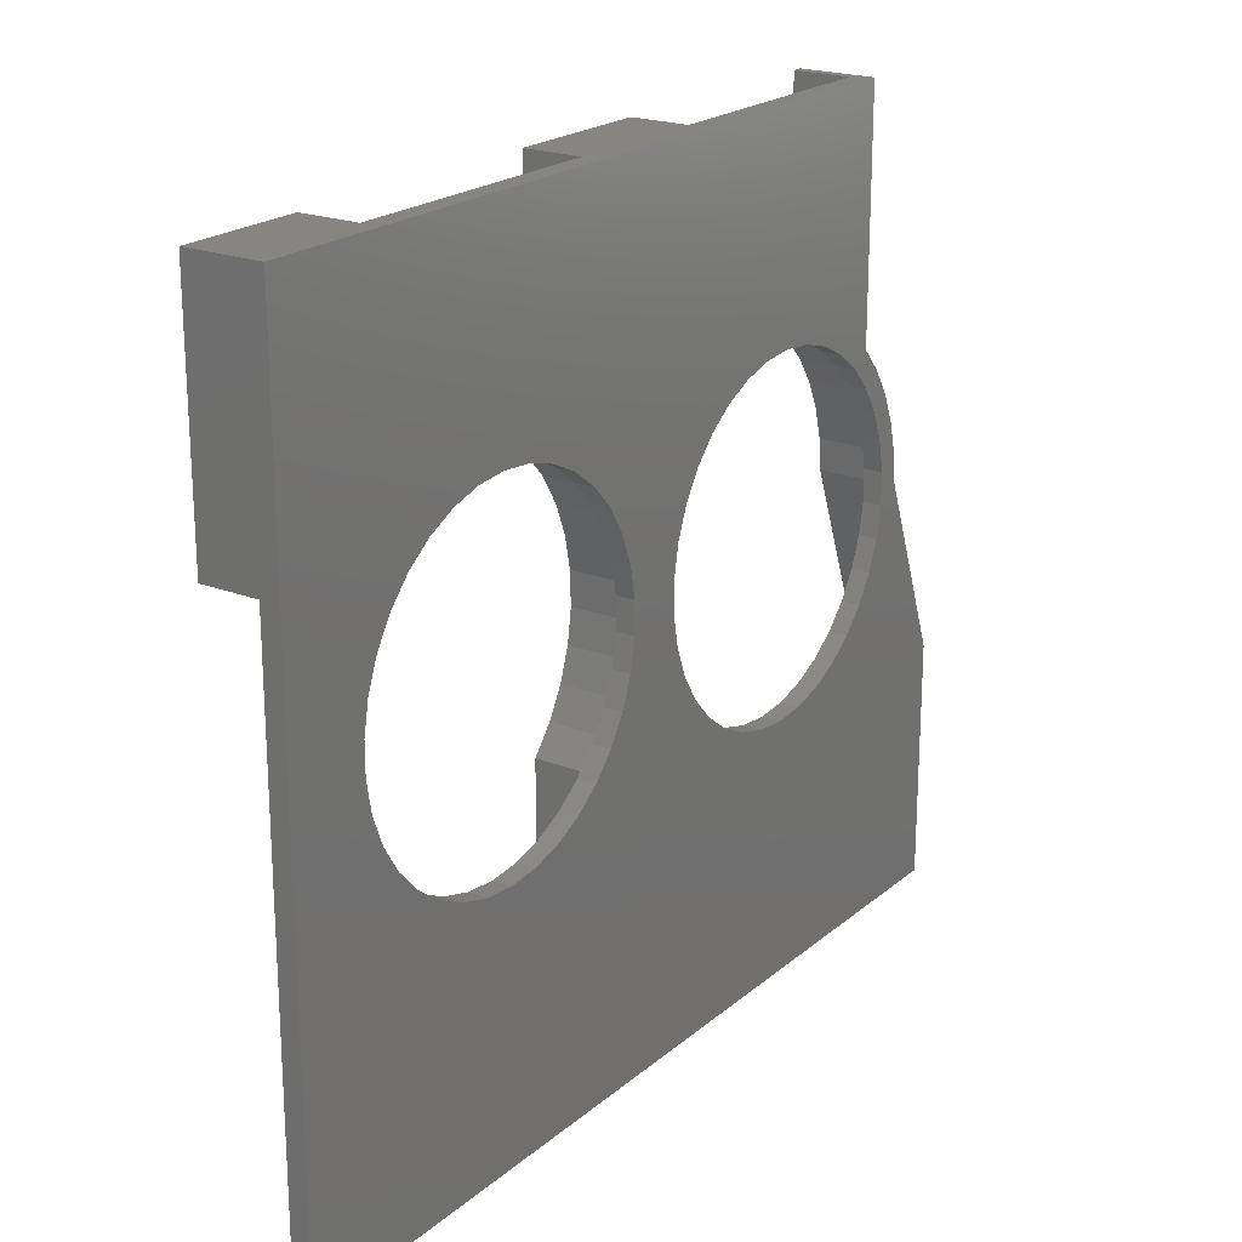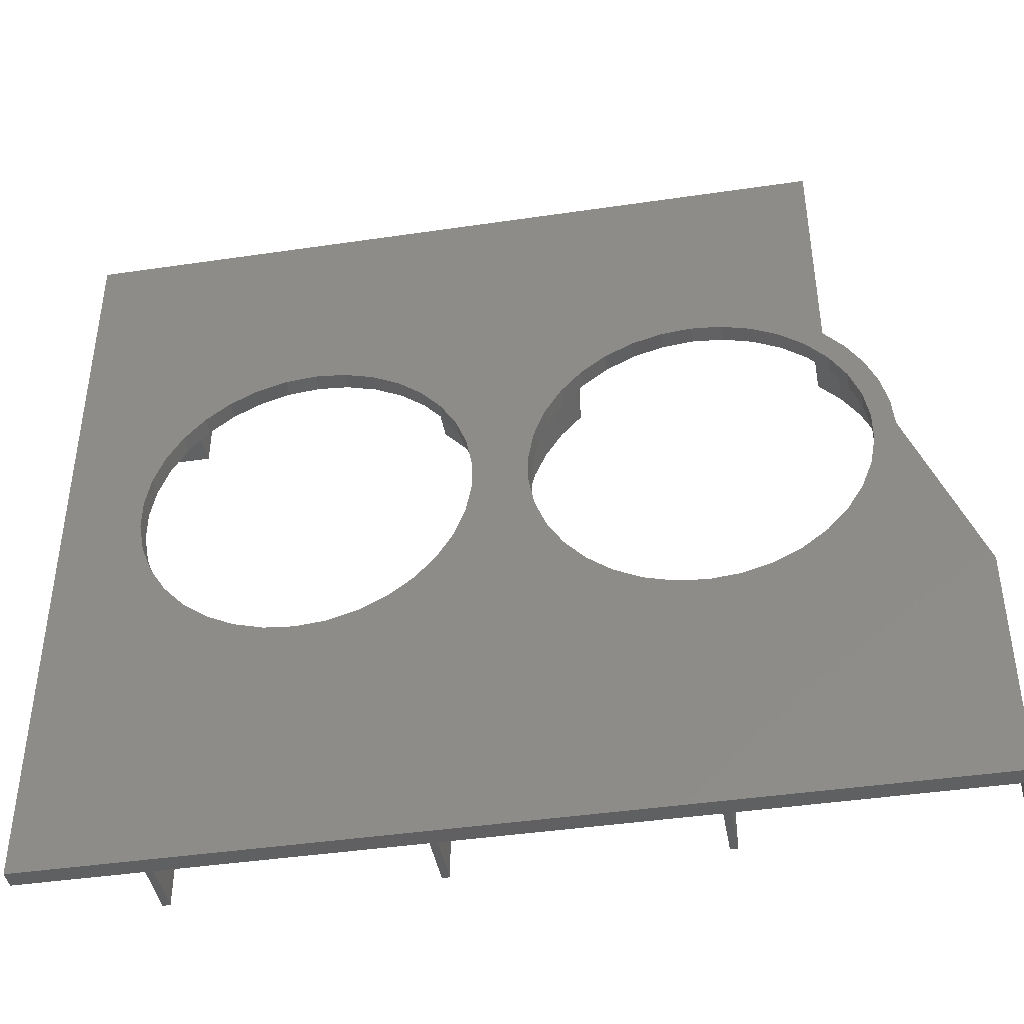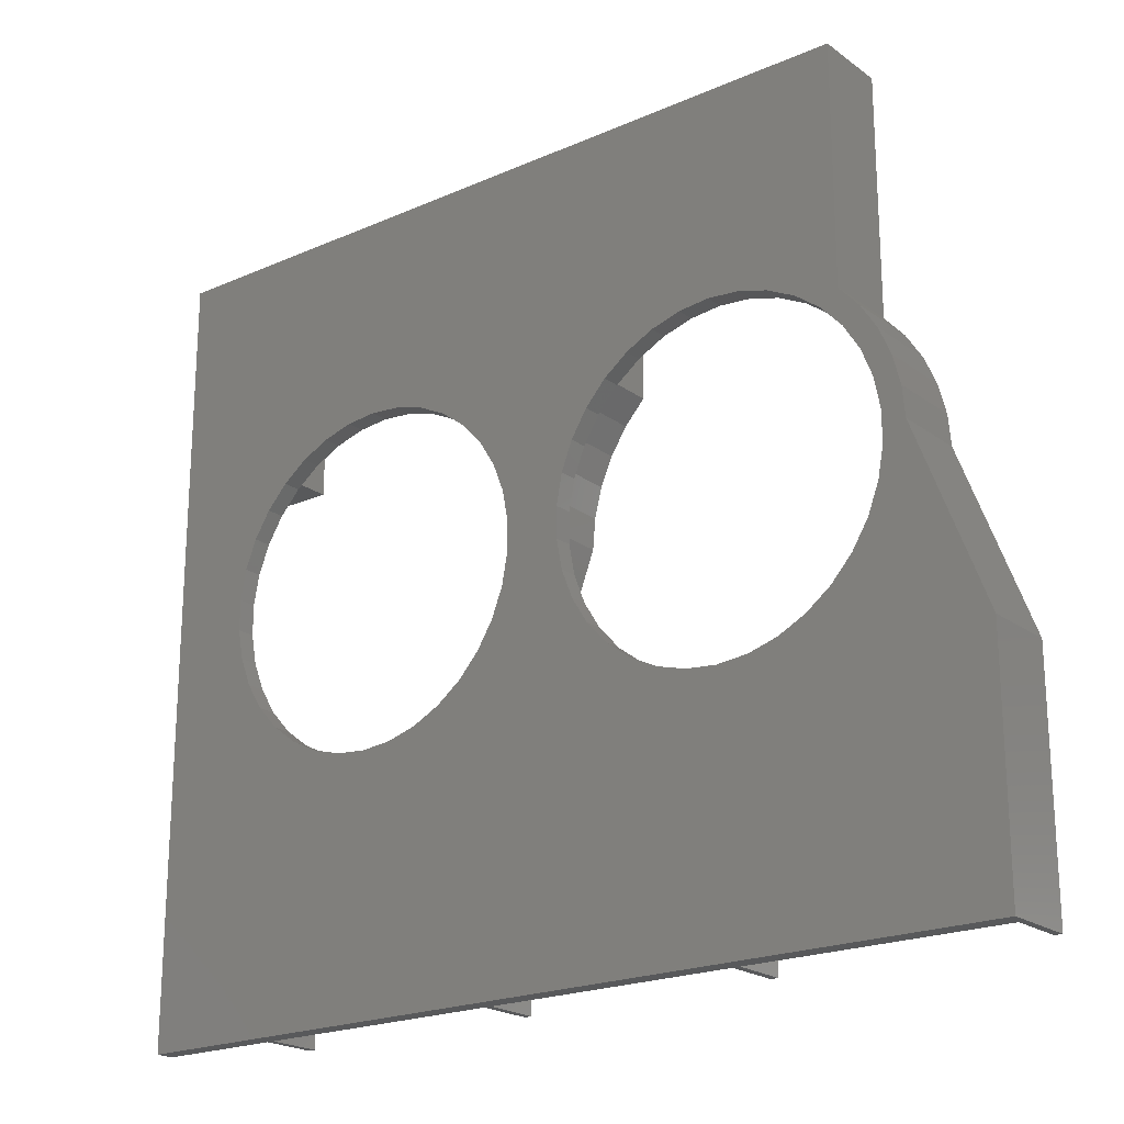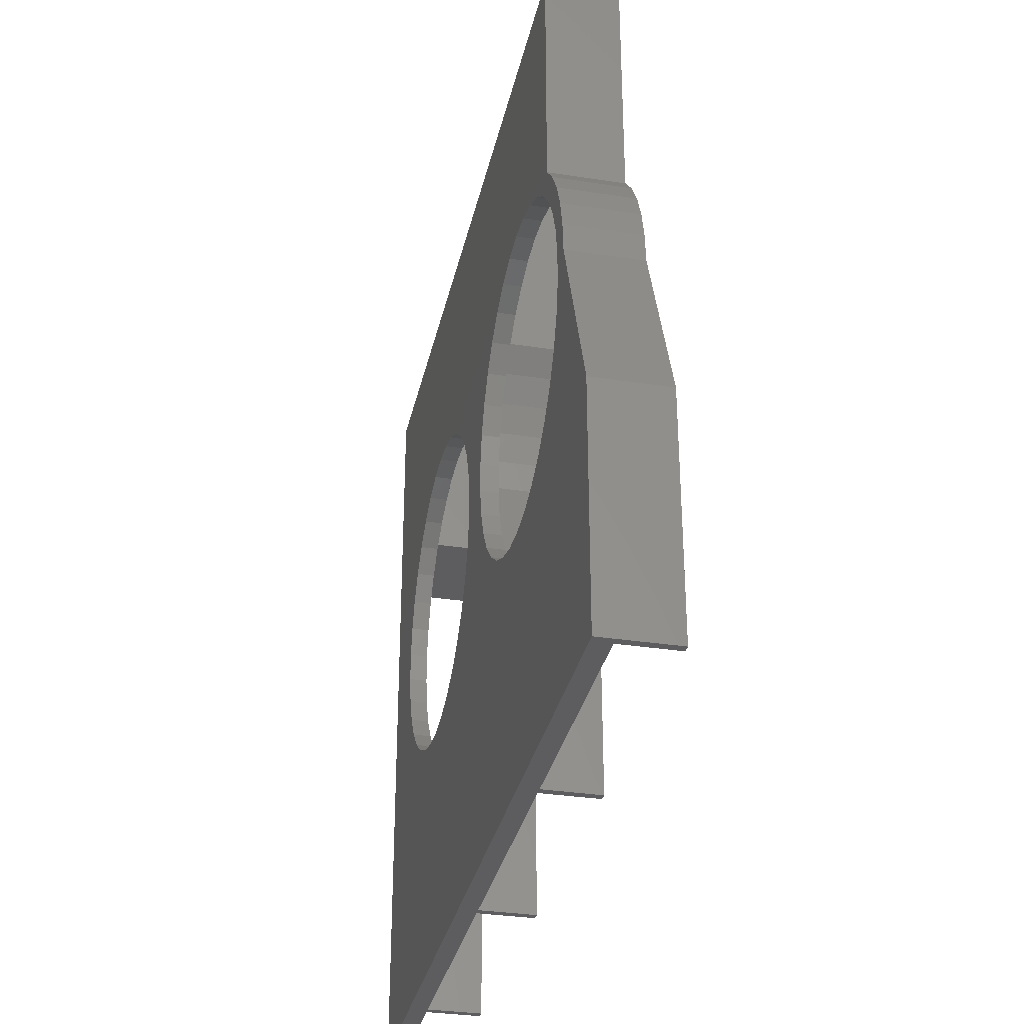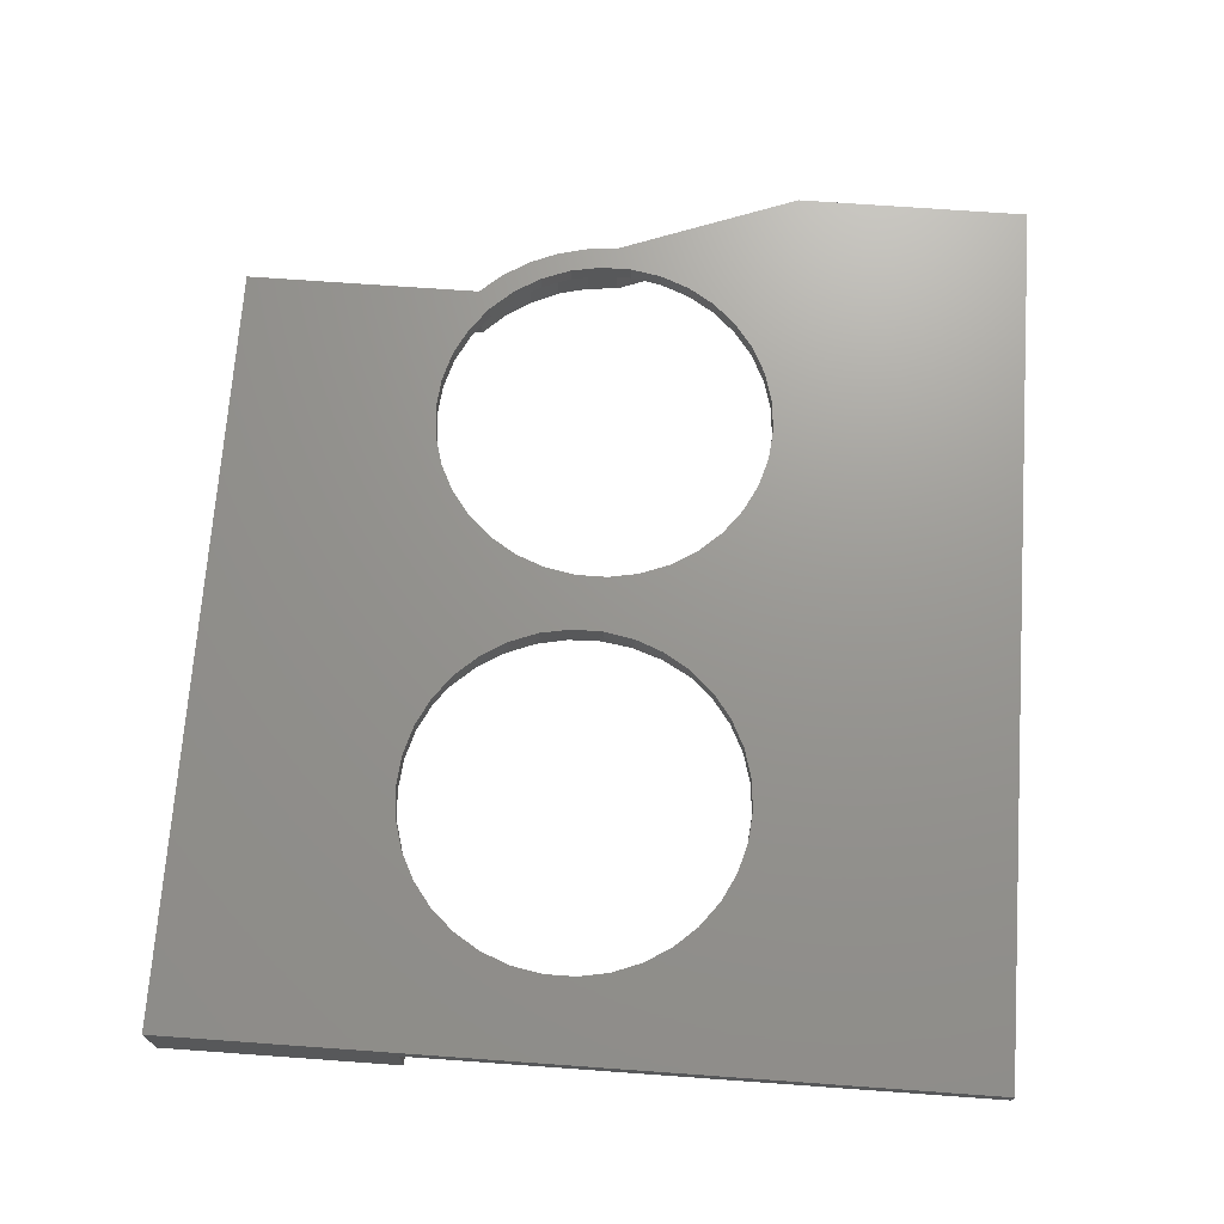
<metadata>
{"format":"stl","ext":"stl","renderer":"f3d","projection":"perspective","resolution":1024,"background":"white","views":[{"elev":21.2,"azim":124.7,"up":"+Z"},{"elev":-42.5,"azim":-170.0,"up":"+Z"},{"elev":-21.1,"azim":-141.9,"up":"+Z"},{"elev":-32.7,"azim":-102.1,"up":"+Z"},{"elev":70.4,"azim":94.1,"up":"+Y"}]}
</metadata>
<code>
# stl→obj: 240 verts, 484 faces
v -299.6 0 110.3
v -303.9 0 110
v -303.9 -2.5 110
v -299.6 -2.5 110.3
v -295.5 0 111.5
v -295.5 -2.5 111.5
v -291.7 0 113.4
v -291.7 -2.5 113.4
v -288.4 0 116
v -288.4 -2.5 116
v -285.5 0 119.1
v -285.5 -2.5 119.1
v -283.3 0 122.7
v -283.3 -2.5 122.7
v -281.7 0 126.7
v -281.7 -2.5 126.7
v -281 0 130.8
v -281 -2.5 130.8
v -281 0 135.1
v -281 -2.5 135.1
v -281.7 0 139.2
v -281.7 -2.5 139.2
v -283.3 0 143.2
v -283.3 -2.5 143.2
v -285.5 0 146.8
v -285.5 -2.5 146.8
v -288.4 0 149.9
v -288.4 -2.5 149.9
v -291.7 0 152.5
v -291.7 -2.5 152.5
v -295.5 0 154.4
v -295.5 -2.5 154.4
v -299.6 0 155.6
v -299.6 -2.5 155.6
v -303.9 0 156
v -303.9 -2.5 156
v -308.1 0 155.6
v -308.1 -2.5 155.6
v -312.2 0 154.4
v -312.2 -2.5 154.4
v -316 0 152.5
v -316 -2.5 152.5
v -319.4 0 149.9
v -319.4 -2.5 149.9
v -322.2 0 146.8
v -322.2 -2.5 146.8
v -324.4 0 143.2
v -324.4 -2.5 143.2
v -326 0 139.2
v -326 -2.5 139.2
v -326.8 0 135.1
v -326.8 -2.5 135.1
v -326.8 0 130.8
v -326.8 -2.5 130.8
v -326 0 126.7
v -326 -2.5 126.7
v -324.4 0 122.7
v -324.4 -2.5 122.7
v -322.2 0 119.1
v -322.2 -2.5 119.1
v -319.4 0 116
v -319.4 -2.5 116
v -316 0 113.4
v -316 -2.5 113.4
v -312.2 0 111.5
v -312.2 -2.5 111.5
v -308.1 0 110.3
v -308.1 -2.5 110.3
v -375.4 0 184.1
v -357.4 0 156
v -361.6 0 155.6
v -378.1 0 148.6
v -375.4 0 151.7
v -375.7 0 146.8
v -377.9 0 143.2
v -336.8 0 122.7
v -365.7 0 154.4
v -369.5 0 152.5
v -372.9 0 149.9
v -380.3 0 130.8
v -379.5 0 126.7
v -392.9 0 108.1
v -383.4 0 133.1
v -380.3 0 135.1
v -383 0 137.3
v -379.5 0 139.2
v -382 0 141.3
v -380.3 0 145.1
v -269.9 0 184.1
v -341.9 0 149.9
v -345.2 0 152.5
v -349 0 154.4
v -353.1 0 155.6
v -269.9 0 75.95
v -339 0 146.8
v -336.8 0 143.2
v -377.9 0 122.7
v -375.7 0 119.1
v -392.9 0 75.95
v -349 0 111.5
v -345.2 0 113.4
v -335.2 0 126.7
v -372.9 0 116
v -369.5 0 113.4
v -365.7 0 111.5
v -361.6 0 110.3
v -357.4 0 110
v -353.1 0 110.3
v -341.9 0 116
v -339 0 119.1
v -334.5 0 130.8
v -334.5 0 135.1
v -335.2 0 139.2
v -375.4 -10 184.1
v -375.4 -10 151.7
v -392.9 -10 108.1
v -383.4 -10 133.1
v -378.1 -10 148.6
v -380.3 -10 145.1
v -382 -10 141.3
v -383 -10 137.3
v -392.9 -10 75.95
v -357.4 -2.5 110
v -353.1 -2.5 110.3
v -349 -2.5 111.5
v -345.2 -2.5 113.4
v -341.9 -2.5 116
v -339 -2.5 119.1
v -336.8 -2.5 122.7
v -335.2 -2.5 126.7
v -334.5 -2.5 130.8
v -334.5 -2.5 135.1
v -335.2 -2.5 139.2
v -336.8 -2.5 143.2
v -339 -2.5 146.8
v -341.9 -2.5 149.9
v -345.2 -2.5 152.5
v -349 -2.5 154.4
v -353.1 -2.5 155.6
v -357.4 -2.5 156
v -361.6 -2.5 155.6
v -365.7 -2.5 154.4
v -369.5 -2.5 152.5
v -372.9 -2.5 149.9
v -375.7 -2.5 146.8
v -377.9 -2.5 143.2
v -379.5 -2.5 139.2
v -380.3 -2.5 135.1
v -380.3 -2.5 130.8
v -379.5 -2.5 126.7
v -377.9 -2.5 122.7
v -375.7 -2.5 119.1
v -372.9 -2.5 116
v -369.5 -2.5 113.4
v -365.7 -2.5 111.5
v -361.6 -2.5 110.3
v -269.9 -2.5 152.3
v -269.9 -2.5 75.95
v -269.9 -10 152.3
v -269.9 -10 184.1
v -285.9 -10 152.3
v -285.9 -2.5 152.3
v -285.9 -10 184.1
v -285.9 -2.5 184.1
v -374 -10 184.1
v -374 -2.5 184.1
v -340.4 -2.5 184.1
v -320.9 -2.5 184.1
v -320.9 -10 184.1
v -340.4 -10 184.1
v -340.4 -2.5 151.3
v -340.4 -10 151.3
v -320.9 -10 151.3
v -320.9 -2.5 151.3
v -324.6 -10 119
v -321.9 -10 115.6
v -321.9 -2.5 115.6
v -324.6 -2.5 119
v -326.7 -10 122.9
v -326.7 -2.5 122.9
v -328.2 -10 127.1
v -328.2 -2.5 127.1
v -328.8 -10 131.4
v -328.8 -2.5 131.4
v -328.7 -10 135.9
v -328.7 -2.5 135.9
v -327.8 -10 140.2
v -327.8 -2.5 140.2
v -326.1 -10 144.3
v -326.1 -2.5 144.3
v -323.8 -10 148
v -323.8 -2.5 148
v -321.9 -10 75.95
v -321.9 -2.5 75.95
v -337.6 -10 148.2
v -337.6 -2.5 148.2
v -335.3 -10 144.8
v -335.3 -2.5 144.8
v -333.7 -10 141
v -333.7 -2.5 141
v -332.7 -10 137
v -332.7 -2.5 137
v -332.4 -10 133
v -332.4 -2.5 133
v -322.9 -10 108
v -322.9 -10 75.95
v -322.9 -2.5 75.95
v -322.9 -2.5 108
v -374 -10 151.6
v -374 -2.5 151.6
v -382 -10 137.2
v -382.4 -10 133
v -382.4 -2.5 133
v -382 -2.5 137.2
v -380.9 -10 141.2
v -380.9 -2.5 141.2
v -379.2 -10 145.1
v -379.2 -2.5 145.1
v -376.9 -10 148.6
v -376.9 -2.5 148.6
v -391.9 -10 108
v -391.9 -10 75.95
v -391.9 -2.5 108
v -391.9 -2.5 75.95
v -356.9 -2.5 105
v -357.9 -2.5 105
v -357.9 -2.5 75.95
v -356.9 -2.5 75.95
v -357.9 -10 75.95
v -357.9 -10 105
v -356.9 -10 105
v -356.9 -10 75.95
v -286.9 -2.5 75.95
v -286.9 -10 75.95
v -287.9 -10 75.95
v -287.9 -2.5 75.95
v -286.9 -2.5 114.6
v -287.9 -2.5 113.7
v -287.9 -10 113.7
v -286.9 -10 114.6
f 1 2 3
f 3 4 1
f 5 1 4
f 4 6 5
f 7 5 6
f 6 8 7
f 9 7 8
f 8 10 9
f 11 9 10
f 10 12 11
f 13 11 12
f 12 14 13
f 15 13 14
f 14 16 15
f 17 15 16
f 16 18 17
f 19 17 18
f 18 20 19
f 21 19 20
f 20 22 21
f 23 21 22
f 22 24 23
f 25 23 24
f 24 26 25
f 27 25 26
f 26 28 27
f 29 27 28
f 28 30 29
f 31 29 30
f 30 32 31
f 33 31 32
f 32 34 33
f 35 33 34
f 34 36 35
f 37 35 36
f 36 38 37
f 39 37 38
f 38 40 39
f 41 39 40
f 40 42 41
f 43 41 42
f 42 44 43
f 45 43 44
f 44 46 45
f 47 45 46
f 46 48 47
f 49 47 48
f 48 50 49
f 51 49 50
f 50 52 51
f 53 51 52
f 52 54 53
f 55 53 54
f 54 56 55
f 57 55 56
f 56 58 57
f 59 57 58
f 58 60 59
f 61 59 60
f 60 62 61
f 63 61 62
f 62 64 63
f 65 63 64
f 64 66 65
f 67 65 66
f 66 68 67
f 2 67 68
f 68 3 2
f 69 70 71
f 72 73 74
f 72 74 75
f 59 61 76
f 69 71 77
f 77 78 69
f 73 69 78
f 78 79 73
f 79 74 73
f 80 81 82
f 82 83 80
f 84 80 83
f 83 85 84
f 86 84 85
f 85 87 86
f 75 86 87
f 87 88 75
f 75 88 72
f 31 33 89
f 90 91 89
f 89 91 92
f 69 89 92
f 92 93 69
f 93 70 69
f 33 35 89
f 89 35 37
f 89 37 39
f 67 2 94
f 95 90 89
f 95 89 39
f 39 96 95
f 96 39 41
f 41 43 96
f 81 97 82
f 82 97 98
f 99 82 98
f 94 100 101
f 65 67 94
f 76 57 59
f 57 76 102
f 55 57 102
f 94 2 1
f 94 1 5
f 5 7 94
f 21 23 89
f 89 23 25
f 98 103 99
f 103 104 99
f 99 104 105
f 105 106 99
f 106 107 99
f 94 99 107
f 107 108 94
f 108 100 94
f 94 7 9
f 9 11 94
f 11 13 94
f 94 13 15
f 15 17 94
f 89 94 17
f 17 19 89
f 89 19 21
f 89 25 27
f 27 29 89
f 89 29 31
f 96 43 45
f 96 45 47
f 96 47 49
f 101 109 94
f 94 109 110
f 65 94 110
f 110 76 65
f 63 65 76
f 76 61 63
f 53 55 102
f 102 111 53
f 51 53 111
f 111 112 51
f 49 51 112
f 112 113 49
f 113 96 49
f 114 69 73
f 73 115 114
f 82 116 117
f 117 83 82
f 115 73 72
f 72 118 115
f 118 72 88
f 88 119 118
f 119 88 87
f 87 120 119
f 120 87 85
f 85 121 120
f 121 85 83
f 83 117 121
f 99 122 116
f 116 82 99
f 108 107 123
f 123 124 108
f 100 108 124
f 124 125 100
f 101 100 125
f 125 126 101
f 109 101 126
f 126 127 109
f 110 109 127
f 127 128 110
f 76 110 128
f 128 129 76
f 102 76 129
f 129 130 102
f 111 102 130
f 130 131 111
f 112 111 131
f 131 132 112
f 113 112 132
f 132 133 113
f 96 113 133
f 133 134 96
f 95 96 134
f 134 135 95
f 90 95 135
f 135 136 90
f 91 90 136
f 136 137 91
f 92 91 137
f 137 138 92
f 93 92 138
f 138 139 93
f 70 93 139
f 139 140 70
f 71 70 140
f 140 141 71
f 77 71 141
f 141 142 77
f 78 77 142
f 142 143 78
f 79 78 143
f 143 144 79
f 74 79 144
f 144 145 74
f 75 74 145
f 145 146 75
f 86 75 146
f 146 147 86
f 84 86 147
f 147 148 84
f 80 84 148
f 148 149 80
f 81 80 149
f 149 150 81
f 97 81 150
f 150 151 97
f 98 97 151
f 151 152 98
f 103 98 152
f 152 153 103
f 104 103 153
f 153 154 104
f 105 104 154
f 154 155 105
f 106 105 155
f 155 156 106
f 107 106 156
f 156 123 107
f 157 158 94
f 94 89 157
f 159 157 89
f 89 160 159
f 157 159 161
f 161 162 157
f 163 164 162
f 162 161 163
f 160 163 161
f 161 159 160
f 69 114 165
f 165 166 69
f 69 166 167
f 167 89 69
f 164 163 160
f 160 89 164
f 168 164 89
f 89 167 168
f 169 168 167
f 167 170 169
f 170 167 171
f 171 172 170
f 168 169 173
f 173 174 168
f 175 176 177
f 177 178 175
f 179 175 178
f 178 180 179
f 181 179 180
f 180 182 181
f 183 181 182
f 182 184 183
f 185 183 184
f 184 186 185
f 187 185 186
f 186 188 187
f 189 187 188
f 188 190 189
f 191 189 190
f 190 192 191
f 173 191 192
f 192 174 173
f 177 176 193
f 193 194 177
f 195 172 171
f 171 196 195
f 197 195 196
f 196 198 197
f 199 197 198
f 198 200 199
f 201 199 200
f 200 202 201
f 203 201 202
f 202 204 203
f 205 206 193
f 193 176 205
f 173 169 170
f 170 172 173
f 172 191 173
f 189 191 172
f 205 176 175
f 175 179 205
f 203 205 179
f 179 181 203
f 181 183 203
f 201 203 183
f 183 185 201
f 199 201 185
f 185 187 199
f 197 199 187
f 187 189 197
f 189 195 197
f 189 172 195
f 207 206 205
f 205 208 207
f 208 205 203
f 203 204 208
f 209 210 166
f 166 165 209
f 211 212 213
f 213 214 211
f 215 211 214
f 214 216 215
f 217 215 216
f 216 218 217
f 219 217 218
f 218 220 219
f 209 219 220
f 220 210 209
f 209 165 114
f 114 115 209
f 219 209 115
f 115 118 219
f 217 219 118
f 118 119 217
f 215 217 119
f 119 120 215
f 211 215 120
f 120 121 211
f 212 211 121
f 121 117 212
f 221 212 117
f 117 116 221
f 222 221 116
f 116 122 222
f 213 212 221
f 221 223 213
f 223 221 222
f 222 224 223
f 151 213 223
f 225 126 125
f 225 125 124
f 226 225 124
f 124 123 226
f 226 123 156
f 143 142 166
f 166 210 143
f 208 129 128
f 140 139 167
f 167 166 140
f 166 141 140
f 142 141 166
f 156 155 224
f 224 227 156
f 156 227 226
f 155 154 224
f 224 154 153
f 223 224 153
f 153 152 223
f 223 152 151
f 207 208 128
f 126 225 228
f 228 207 126
f 207 127 126
f 128 127 207
f 167 139 138
f 138 137 167
f 171 167 137
f 137 136 171
f 196 171 136
f 136 135 196
f 198 196 135
f 135 134 198
f 200 198 134
f 134 133 200
f 202 200 133
f 133 132 202
f 204 202 132
f 132 131 204
f 208 204 131
f 131 130 208
f 130 129 208
f 213 151 150
f 150 149 213
f 214 213 149
f 149 148 214
f 216 214 148
f 148 147 216
f 218 216 147
f 147 146 218
f 220 218 146
f 146 145 220
f 210 220 145
f 145 144 210
f 144 143 210
f 226 227 229
f 229 230 226
f 225 231 232
f 232 228 225
f 230 229 232
f 232 231 230
f 231 225 226
f 226 230 231
f 228 232 229
f 224 222 122
f 122 99 224
f 227 224 99
f 99 94 227
f 94 158 233
f 233 234 235
f 235 236 233
f 94 233 236
f 94 236 194
f 229 227 228
f 228 227 94
f 207 228 94
f 94 194 207
f 206 207 194
f 194 193 206
f 3 68 194
f 194 236 3
f 4 3 236
f 162 30 28
f 28 26 162
f 157 162 26
f 26 24 157
f 157 24 22
f 40 38 168
f 168 38 36
f 164 168 36
f 36 34 164
f 34 162 164
f 162 34 32
f 32 30 162
f 22 20 157
f 157 20 18
f 157 18 16
f 237 233 158
f 158 157 237
f 14 237 157
f 157 16 14
f 237 14 12
f 237 12 10
f 238 237 10
f 10 8 238
f 236 238 8
f 8 6 236
f 6 4 236
f 194 68 66
f 194 66 64
f 177 194 64
f 64 62 177
f 178 177 62
f 62 60 178
f 180 178 60
f 60 58 180
f 182 180 58
f 58 56 182
f 184 182 56
f 56 54 184
f 186 184 54
f 54 52 186
f 188 186 52
f 52 50 188
f 190 188 50
f 50 48 190
f 192 190 48
f 48 46 192
f 174 192 46
f 46 44 174
f 168 174 44
f 44 42 168
f 42 40 168
f 238 236 235
f 235 239 238
f 239 240 237
f 237 238 239
f 233 237 240
f 240 234 233
f 235 234 240
f 240 239 235

</code>
